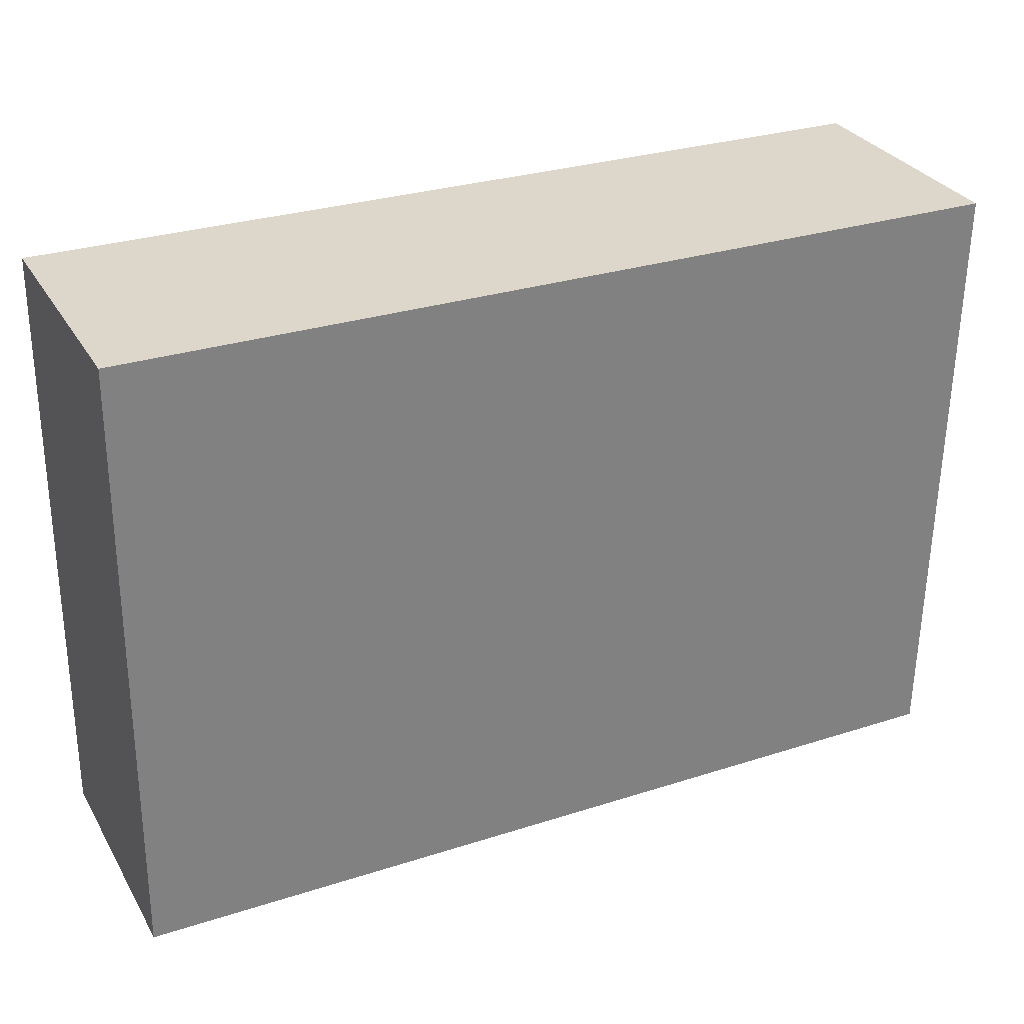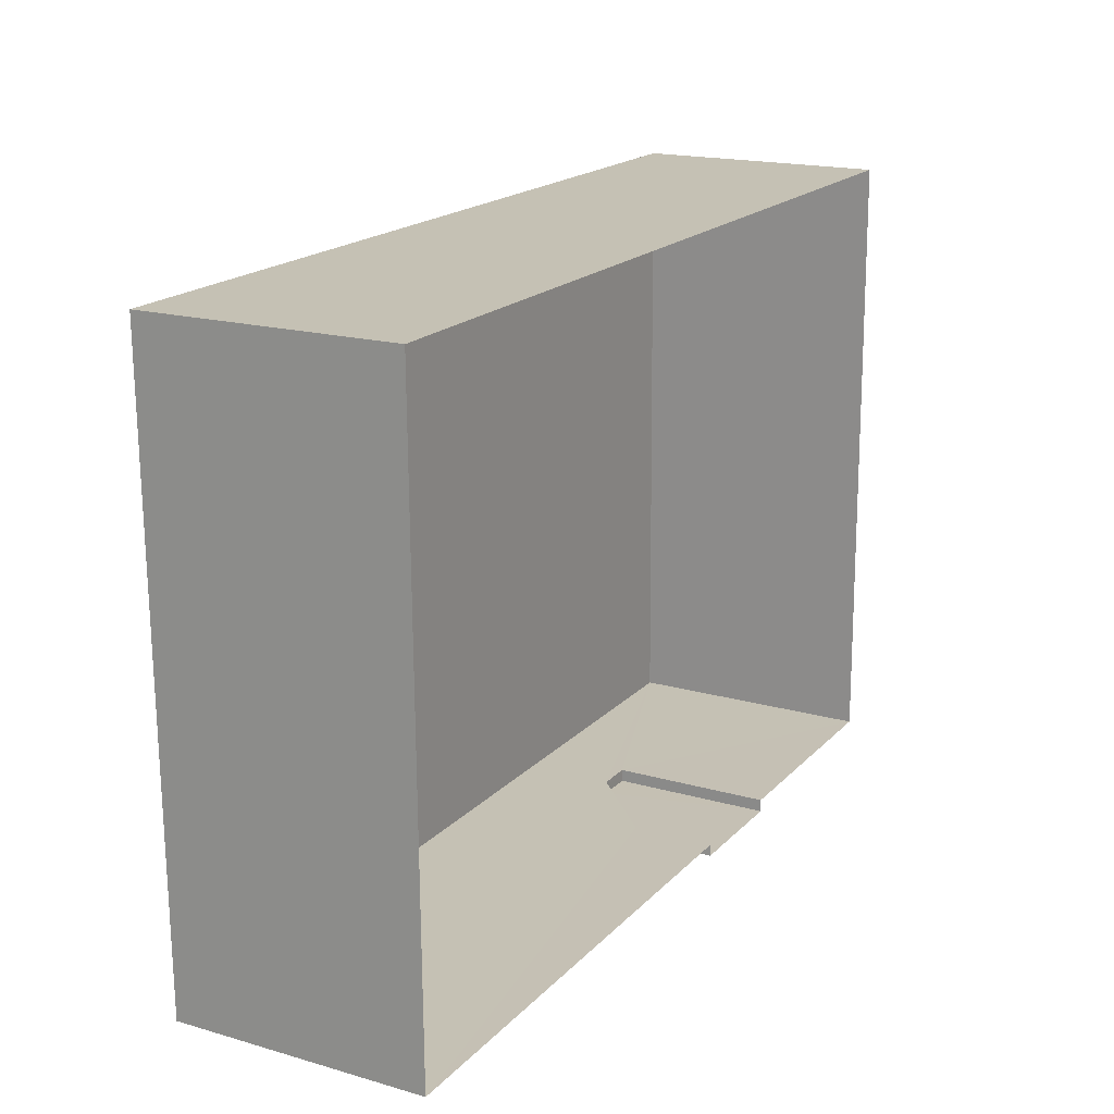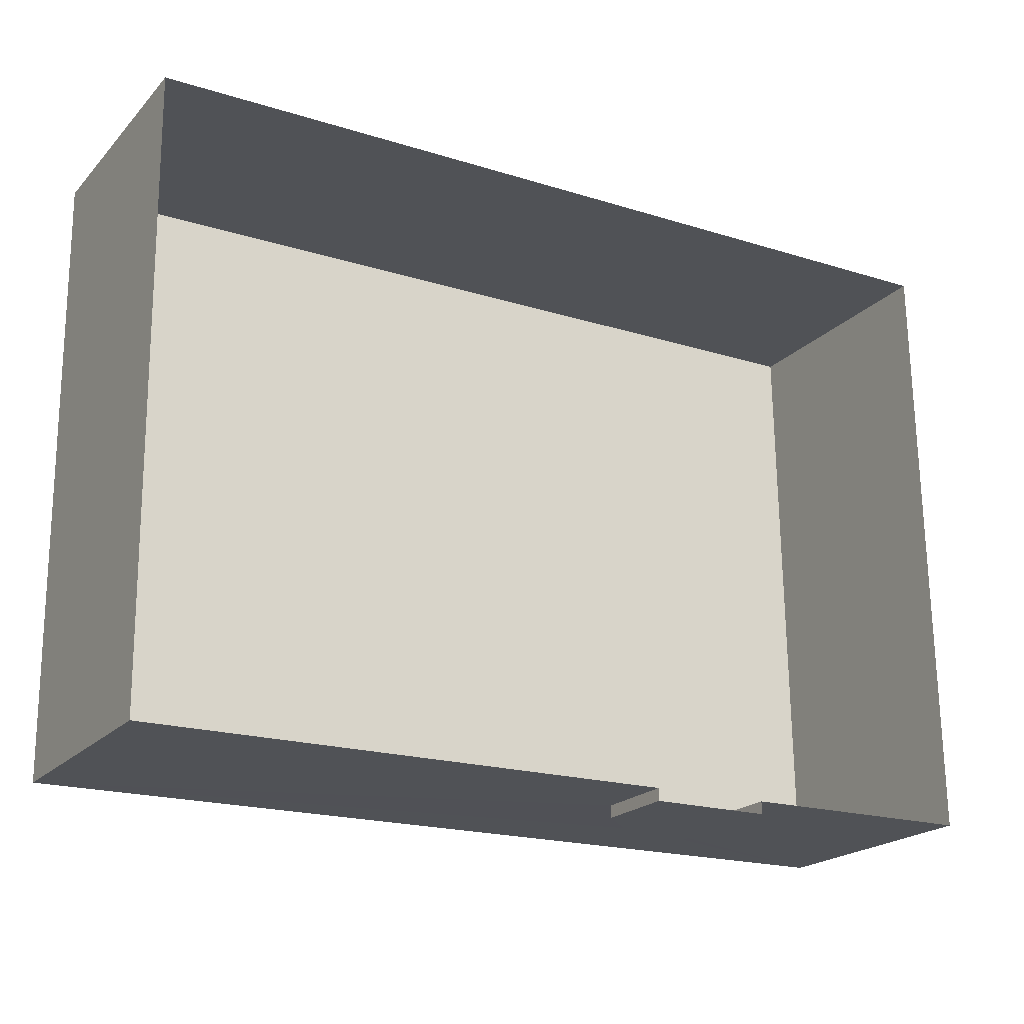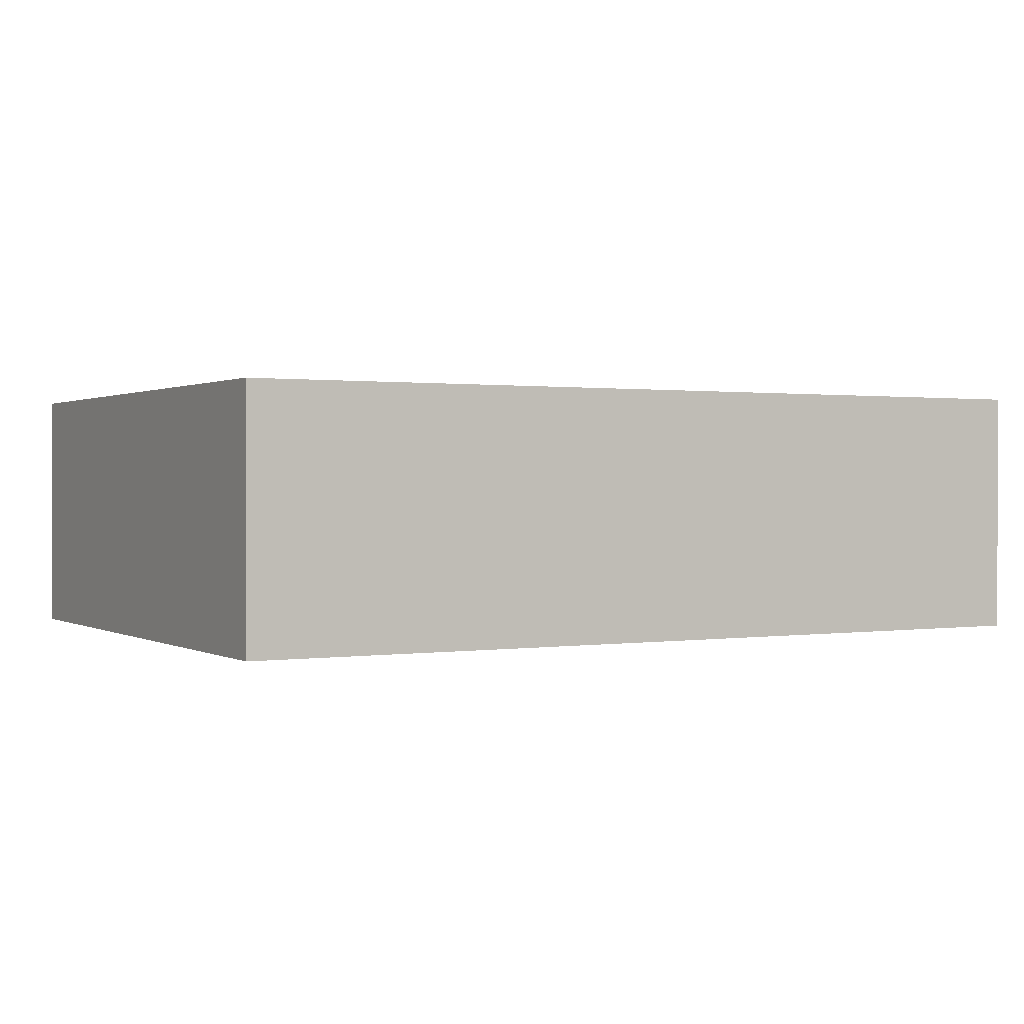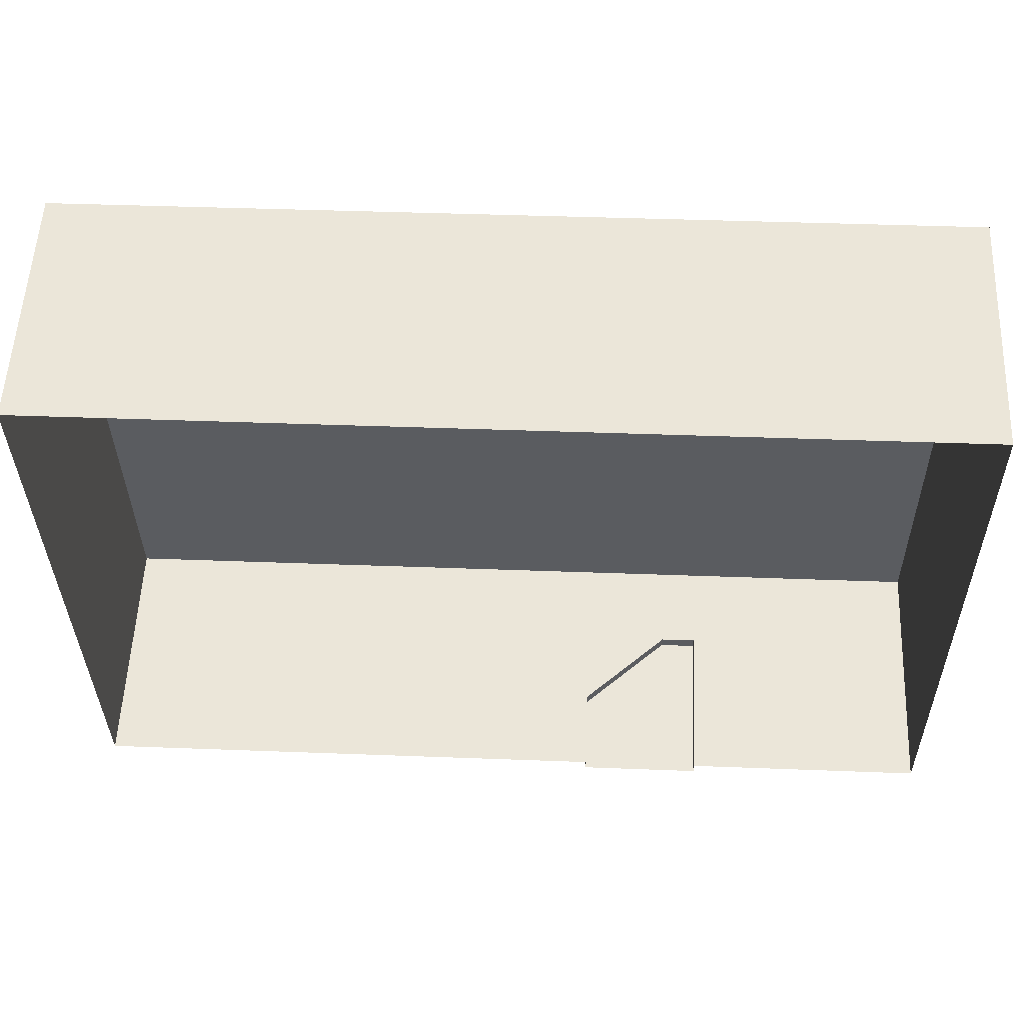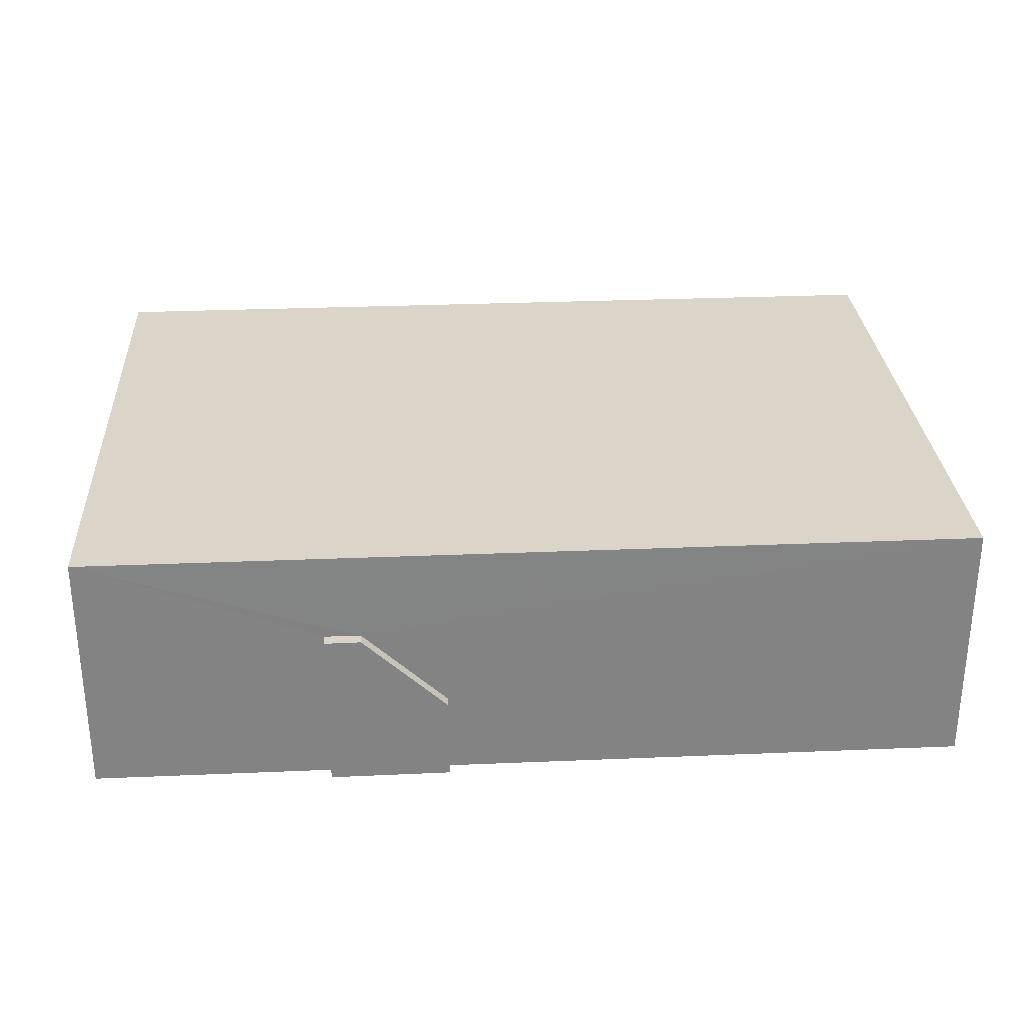
<metadata>
{"format":"obj","ext":"obj","renderer":"f3d","projection":"perspective","resolution":1024,"background":"white","views":[{"elev":30.6,"azim":-25.6,"up":"+Y"},{"elev":17.9,"azim":119.2,"up":"+Y"},{"elev":-21.0,"azim":149.8,"up":"+Y"},{"elev":0.8,"azim":150.1,"up":"+Z"},{"elev":55.8,"azim":-177.4,"up":"+Y"},{"elev":29.1,"azim":-4.3,"up":"+Z"}]}
</metadata>
<code>
v -2.249e+05 -1.261e+05 22.26
v -2.248e+05 -1.261e+05 22.26
v -2.249e+05 -1.261e+05 22.26
v -2.249e+05 -1.261e+05 22.26
v -2.249e+05 -1.261e+05 22.26
v -2.248e+05 -1.261e+05 22.26
v -2.249e+05 -1.261e+05 22.26
v -2.249e+05 -1.261e+05 22.26
v -2.249e+05 -1.261e+05 29.68
v -2.249e+05 -1.261e+05 26.07
v -2.249e+05 -1.261e+05 29.68
v -2.249e+05 -1.261e+05 26.07
v -2.249e+05 -1.261e+05 33.75
v -2.248e+05 -1.261e+05 33.75
v -2.248e+05 -1.261e+05 33.75
v -2.249e+05 -1.261e+05 33.75
v -2.249e+05 -1.261e+05 29.68
v -2.249e+05 -1.261e+05 29.68
f 1 2 3
f 4 1 5
f 2 6 3
f 5 3 7
f 7 3 8
f 5 1 3
f 9 10 11
f 9 12 10
f 13 14 15
f 16 13 15
f 11 17 9
f 11 18 17
f 15 2 1
f 16 15 1
f 3 6 10
f 6 14 10
f 5 18 4
f 11 14 13
f 10 14 11
f 4 18 13
f 18 11 13
f 16 1 4
f 13 16 4
f 15 6 2
f 15 14 6
f 8 12 7
f 7 9 17
f 7 12 9
f 18 7 17
f 18 5 7
f 3 12 8
f 3 10 12

</code>
